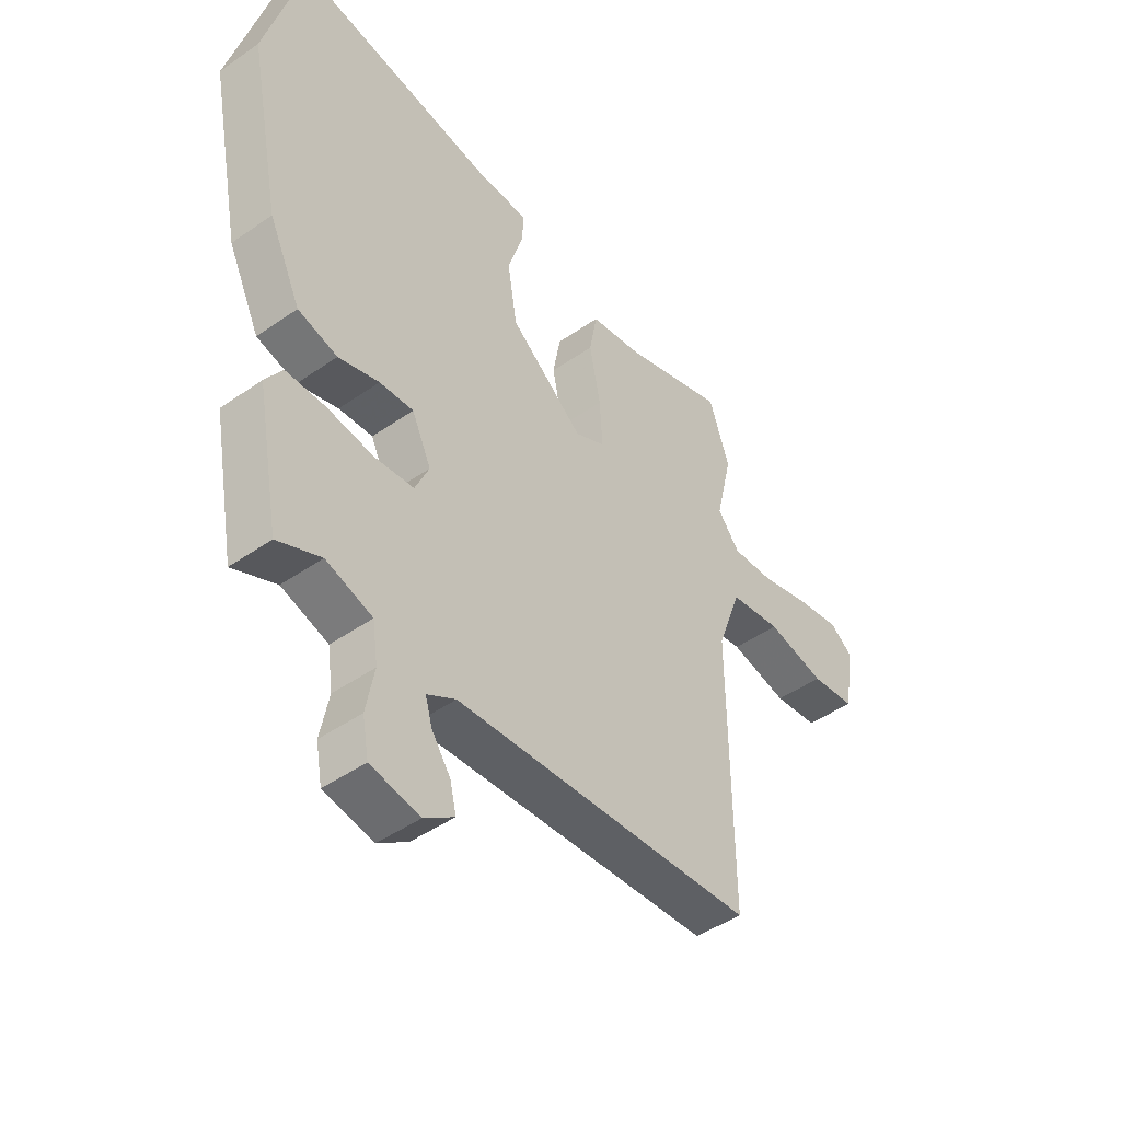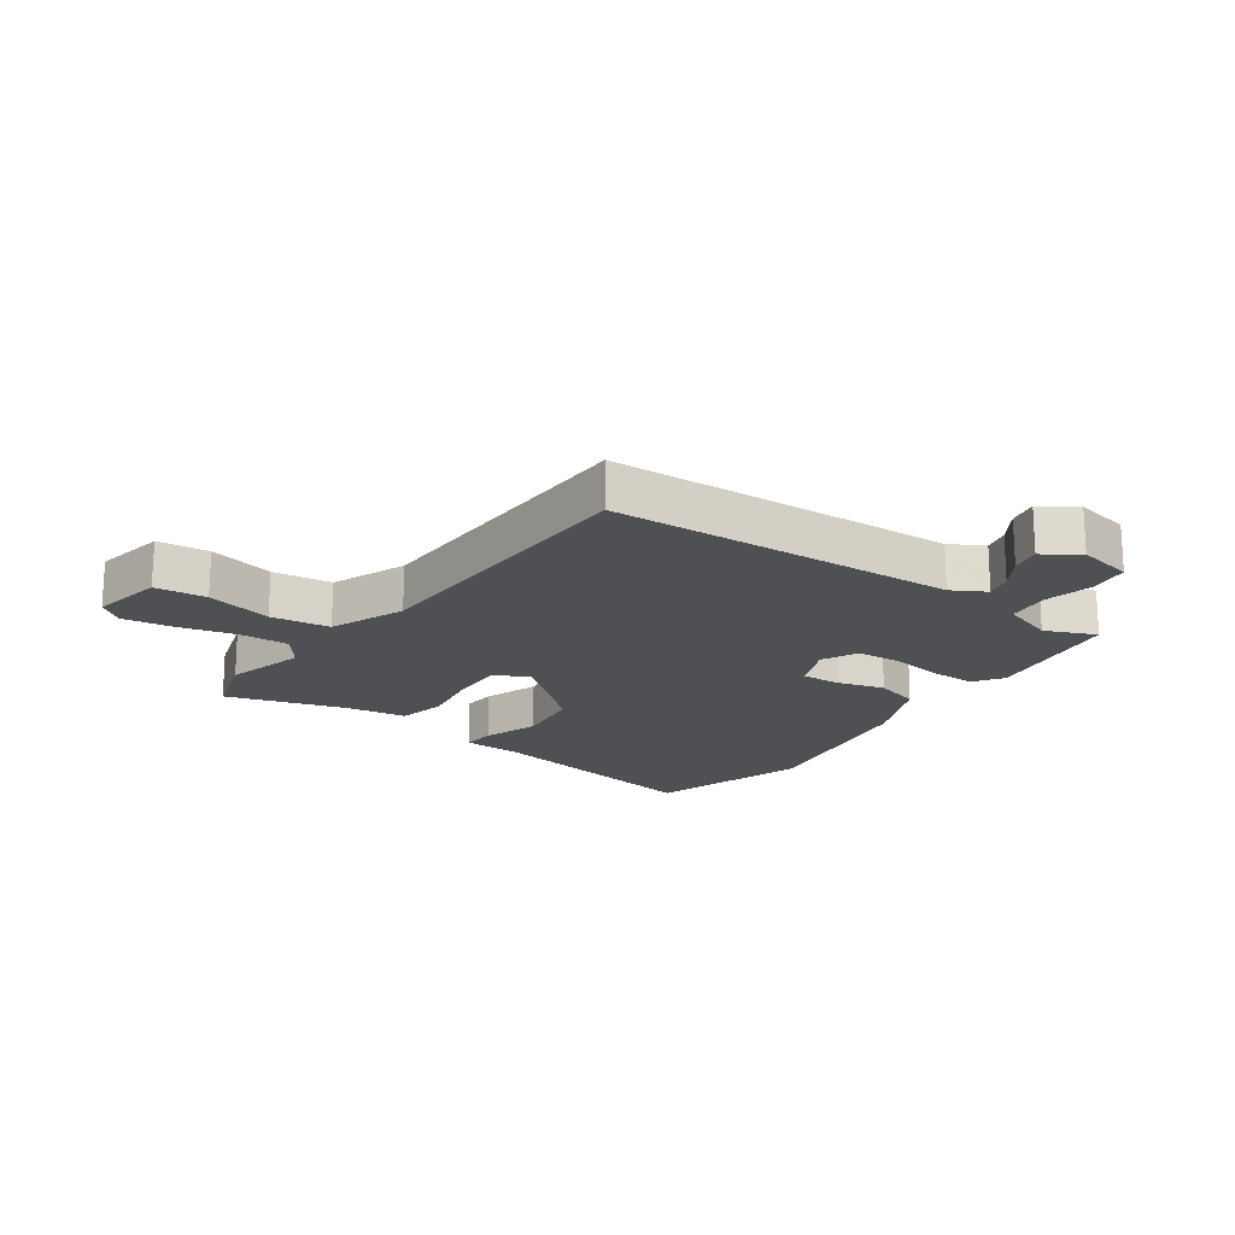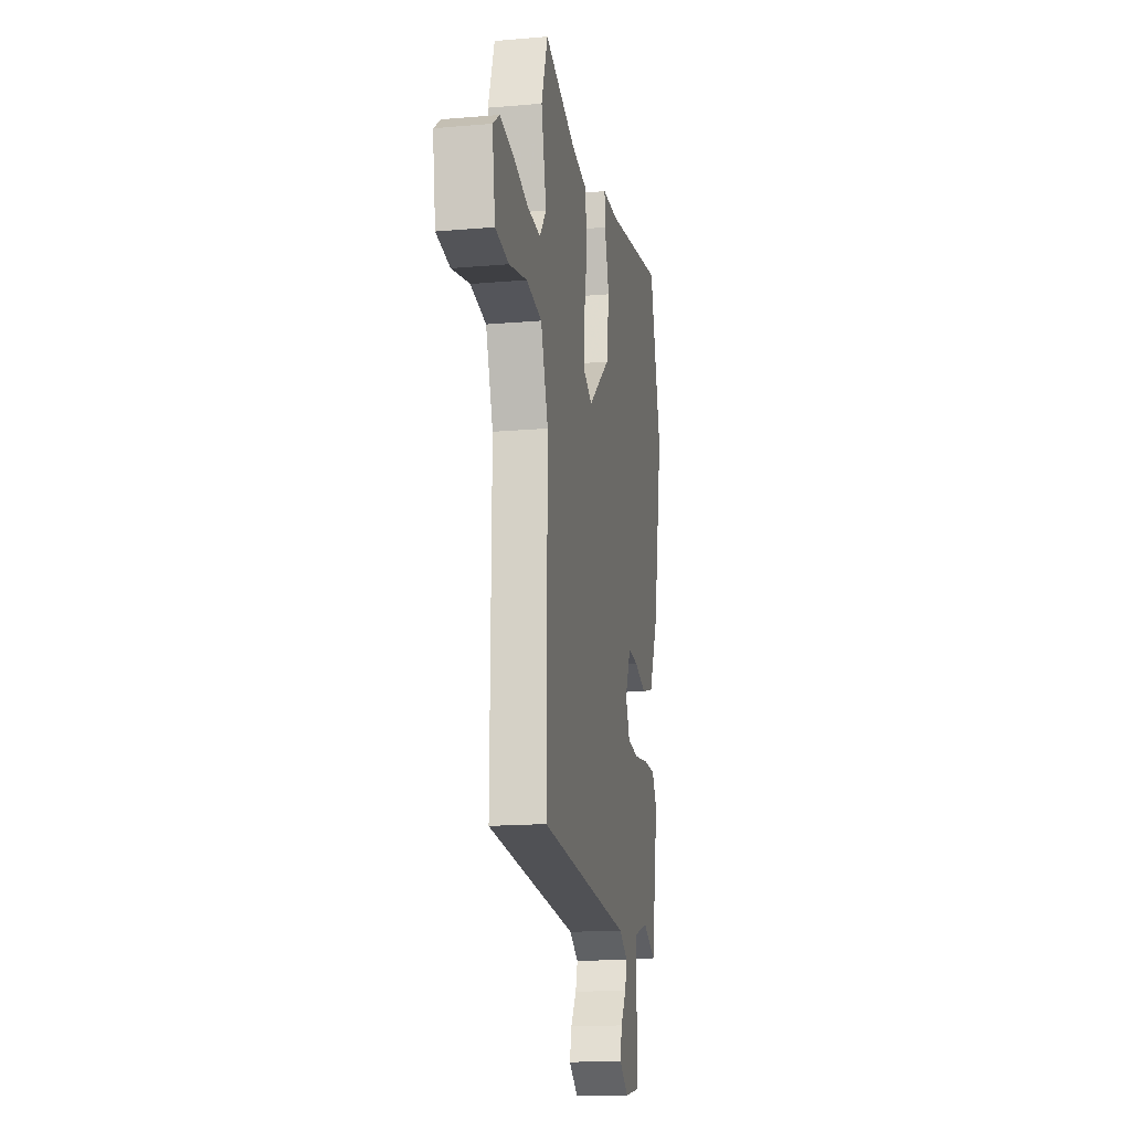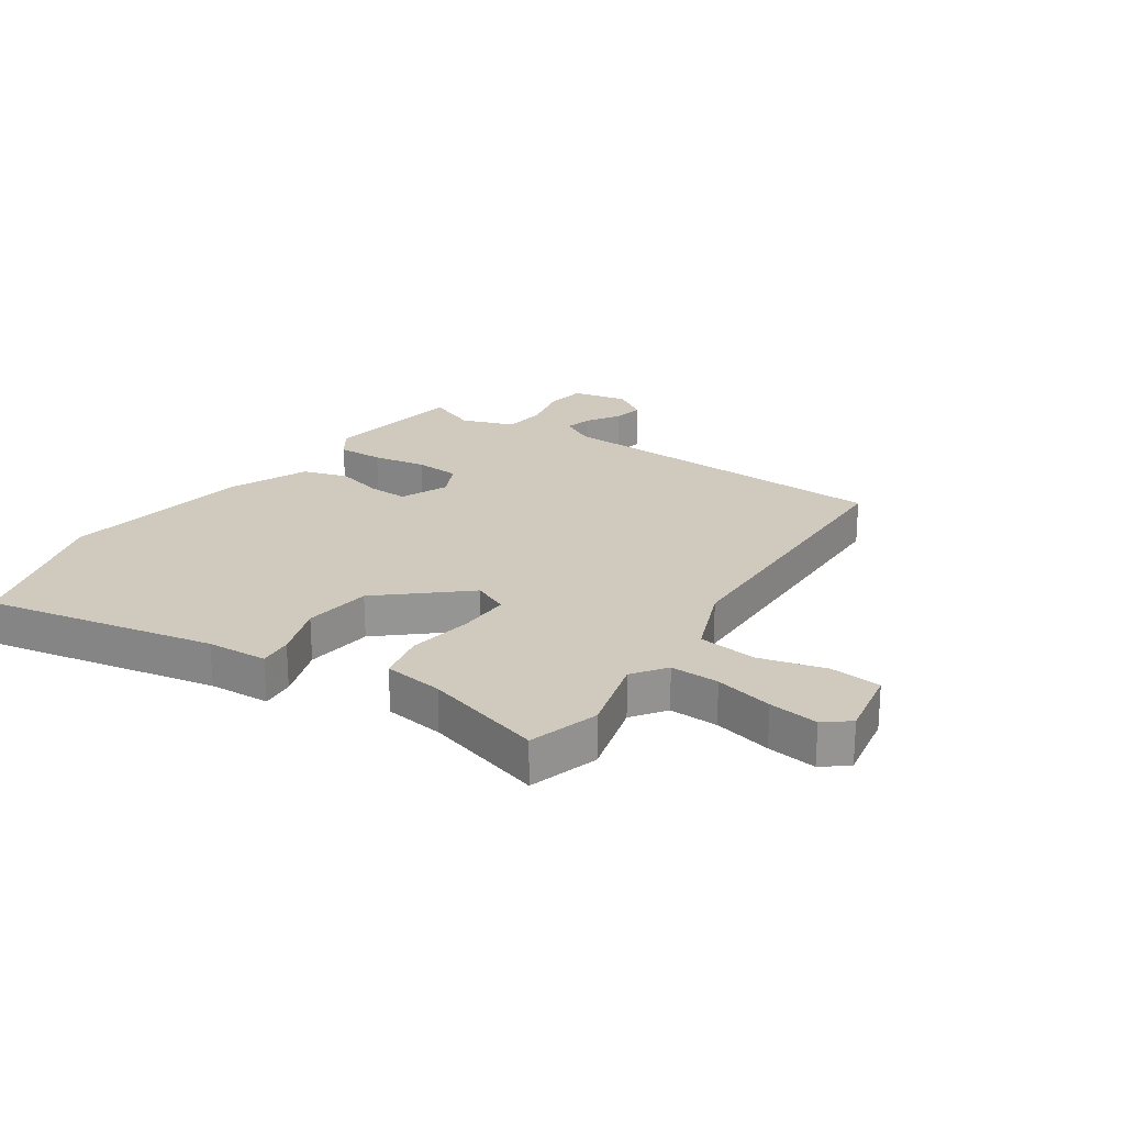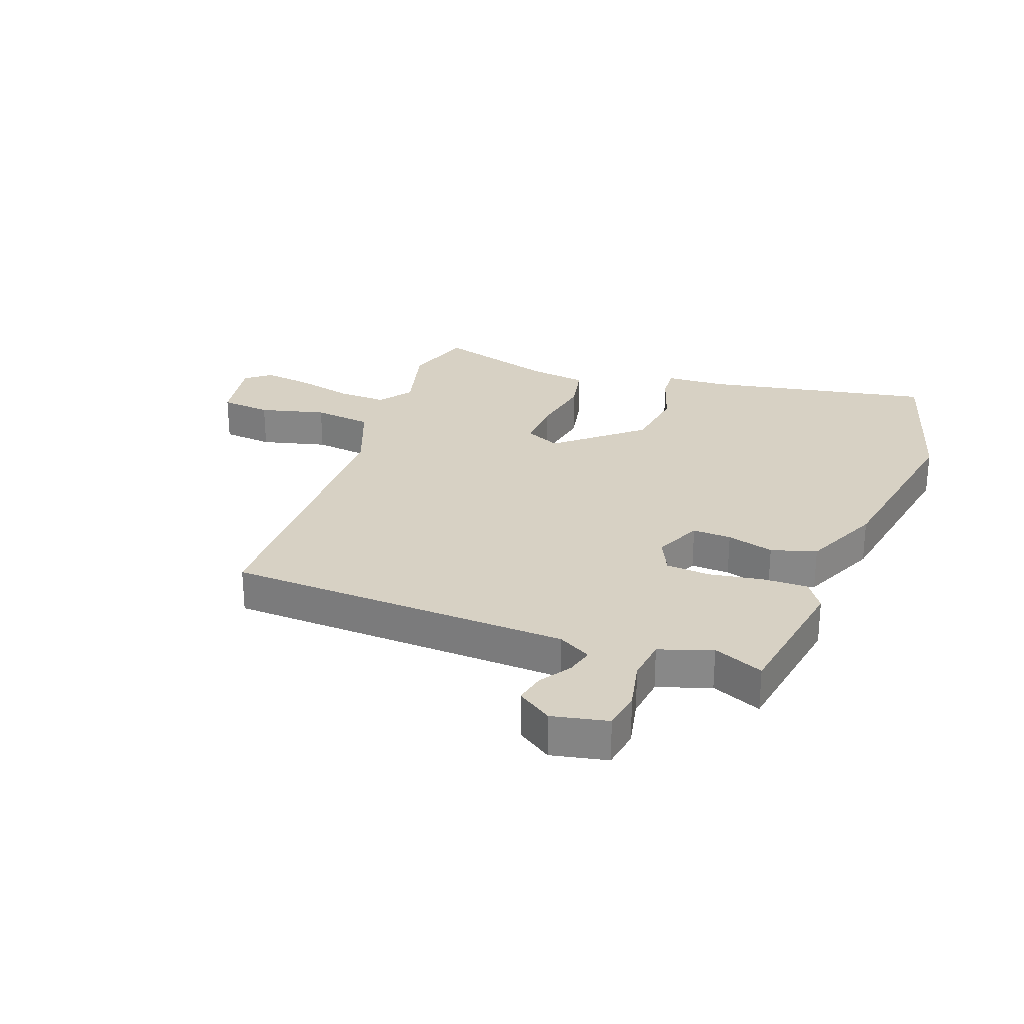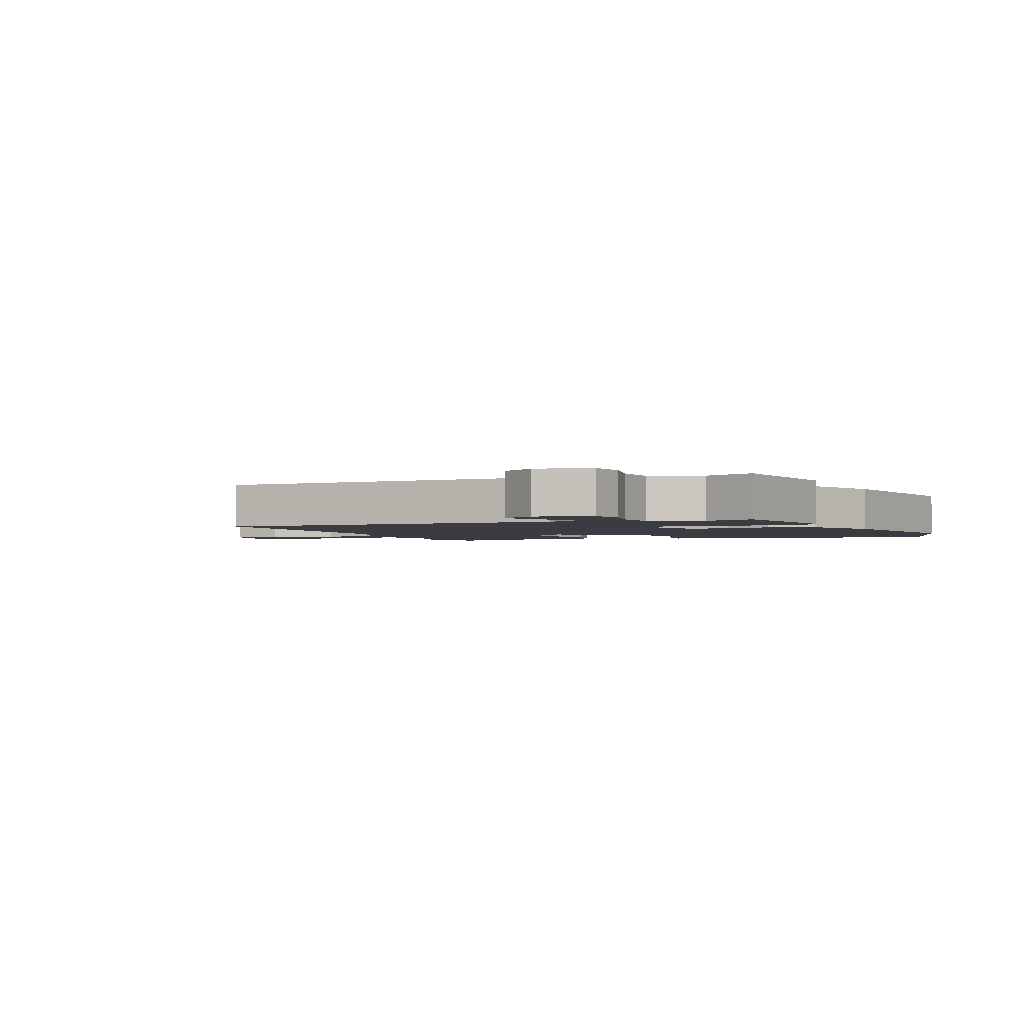
<metadata>
{"format":"obj","ext":"obj","renderer":"f3d","projection":"perspective","resolution":1024,"background":"white","views":[{"elev":-46.1,"azim":-51.4,"up":"+Z"},{"elev":-18.7,"azim":143.5,"up":"+Y"},{"elev":-16.9,"azim":99.9,"up":"+Z"},{"elev":23.1,"azim":32.5,"up":"+Y"},{"elev":27.1,"azim":-160.8,"up":"+Y"},{"elev":-2.2,"azim":-158.8,"up":"+Y"}]}
</metadata>
<code>
v -0.419 0.07 -0.516
v -0.463 0.07 -0.278
v -0.431 0.07 -0.229
v -0.355 0.07 -0.229
v -0.265 0.07 -0.242
v -0.191 0.07 -0.235
v -0.164 0.07 -0.175
v -0.201 0.07 -0.096
v -0.266 0.07 -0.1
v -0.344 0.07 -0.123
v -0.42 0.07 -0.102
v -0.481 0.07 0.027
v -0.543 0.07 0.341
v -0.47 0.07 0.609
v -0.087 0.07 0.543
v 0.014 0.07 0.54
v 0.011 0.07 0.484
v -0.018 0.07 0.391
v 0 0.07 0.279
v 0.141 0.07 0.164
v 0.199 0.07 0.192
v 0.194 0.07 0.28
v 0.173 0.07 0.386
v 0.188 0.07 0.468
v 0.287 0.07 0.484
v 0.484 0.07 0.547
v 0.523 0.07 0.432
v 0.491 0.07 0.298
v 0.533 0.07 0.244
v 0.614 0.07 0.248
v 0.71 0.07 0.273
v 0.792 0.07 0.286
v 0.835 0.07 0.254
v 0.816 0.07 0.133
v 0.731 0.07 0.123
v 0.62 0.07 0.149
v 0.522 0.07 0.135
v 0.476 0.07 0.009
v 0.48 0.07 -0.493
v -0.096 0.07 -0.527
v -0.151 0.07 -0.559
v -0.138 0.07 -0.604
v -0.102 0.07 -0.657
v -0.09 0.07 -0.707
v -0.147 0.07 -0.747
v -0.241 0.07 -0.729
v -0.253 0.07 -0.663
v -0.237 0.07 -0.58
v -0.247 0.07 -0.508
v -0.336 0.07 -0.479
v -0.419 0 -0.516
v -0.463 0 -0.278
v -0.431 0 -0.229
v -0.355 0 -0.229
v -0.265 0 -0.242
v -0.191 0 -0.235
v -0.164 0 -0.175
v -0.201 0 -0.096
v -0.266 0 -0.1
v -0.344 0 -0.123
v -0.42 0 -0.102
v -0.481 0 0.027
v -0.543 0 0.341
v -0.47 0 0.609
v -0.087 0 0.543
v 0.014 0 0.54
v 0.011 0 0.484
v -0.018 0 0.391
v 0 0 0.279
v 0.141 0 0.164
v 0.199 0 0.192
v 0.194 0 0.28
v 0.173 0 0.386
v 0.188 0 0.468
v 0.287 0 0.484
v 0.484 0 0.547
v 0.523 0 0.432
v 0.491 0 0.298
v 0.533 0 0.244
v 0.614 0 0.248
v 0.71 0 0.273
v 0.792 0 0.286
v 0.835 0 0.254
v 0.816 0 0.133
v 0.731 0 0.123
v 0.62 0 0.149
v 0.522 0 0.135
v 0.476 0 0.009
v 0.48 0 -0.493
v -0.096 0 -0.527
v -0.151 0 -0.559
v -0.138 0 -0.604
v -0.102 0 -0.657
v -0.09 0 -0.707
v -0.147 0 -0.747
v -0.241 0 -0.729
v -0.253 0 -0.663
v -0.237 0 -0.58
v -0.247 0 -0.508
v -0.336 0 -0.479
f 45 46 47 48
f 45 48 49
f 42 43 44 45
f 41 42 45 49
f 40 41 49
f 38 39 40 49
f 37 38 49 50
f 33 34 35 36
f 33 36 37
f 30 31 32 33
f 29 30 33 37
f 28 29 37 50
f 25 26 27 28
f 22 23 24 25
f 21 22 25 28
f 20 21 28 50
f 15 16 17 18
f 15 18 19
f 14 15 19
f 9 10 11 12
f 8 9 12 13
f 2 3 4 5
f 2 5 6
f 1 2 6
f 50 1 6
f 20 50 6
f 8 13 14 19
f 7 8 19 20
f 6 7 20
f 98 97 96 95
f 99 98 95
f 95 94 93 92
f 99 95 92 91
f 99 91 90
f 99 90 89 88
f 100 99 88 87
f 86 85 84 83
f 87 86 83
f 83 82 81 80
f 87 83 80 79
f 100 87 79 78
f 78 77 76 75
f 75 74 73 72
f 78 75 72 71
f 100 78 71 70
f 68 67 66 65
f 69 68 65
f 69 65 64
f 62 61 60 59
f 63 62 59 58
f 55 54 53 52
f 56 55 52
f 56 52 51
f 56 51 100
f 56 100 70
f 69 64 63 58
f 70 69 58 57
f 70 57 56
f 1 51 52 2
f 2 52 53 3
f 3 53 54 4
f 4 54 55 5
f 5 55 56 6
f 6 56 57 7
f 7 57 58 8
f 8 58 59 9
f 9 59 60 10
f 10 60 61 11
f 11 61 62 12
f 12 62 63 13
f 13 63 64 14
f 14 64 65 15
f 15 65 66 16
f 16 66 67 17
f 17 67 68 18
f 18 68 69 19
f 19 69 70 20
f 20 70 71 21
f 21 71 72 22
f 22 72 73 23
f 23 73 74 24
f 24 74 75 25
f 25 75 76 26
f 26 76 77 27
f 27 77 78 28
f 28 78 79 29
f 29 79 80 30
f 30 80 81 31
f 31 81 82 32
f 32 82 83 33
f 33 83 84 34
f 34 84 85 35
f 35 85 86 36
f 36 86 87 37
f 37 87 88 38
f 38 88 89 39
f 39 89 90 40
f 40 90 91 41
f 41 91 92 42
f 42 92 93 43
f 43 93 94 44
f 44 94 95 45
f 45 95 96 46
f 46 96 97 47
f 47 97 98 48
f 48 98 99 49
f 49 99 100 50
f 50 100 51 1

</code>
